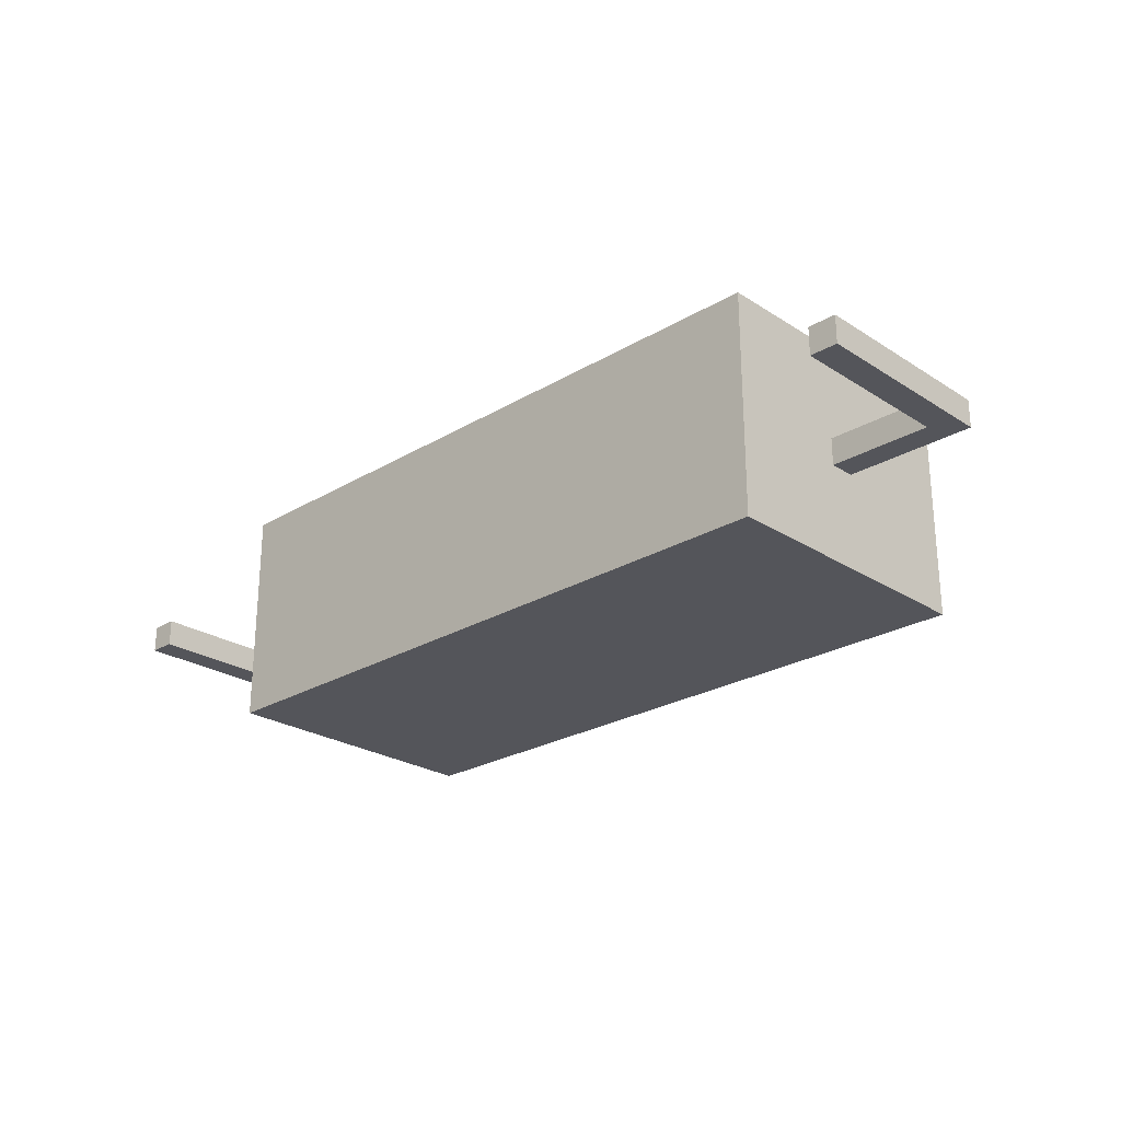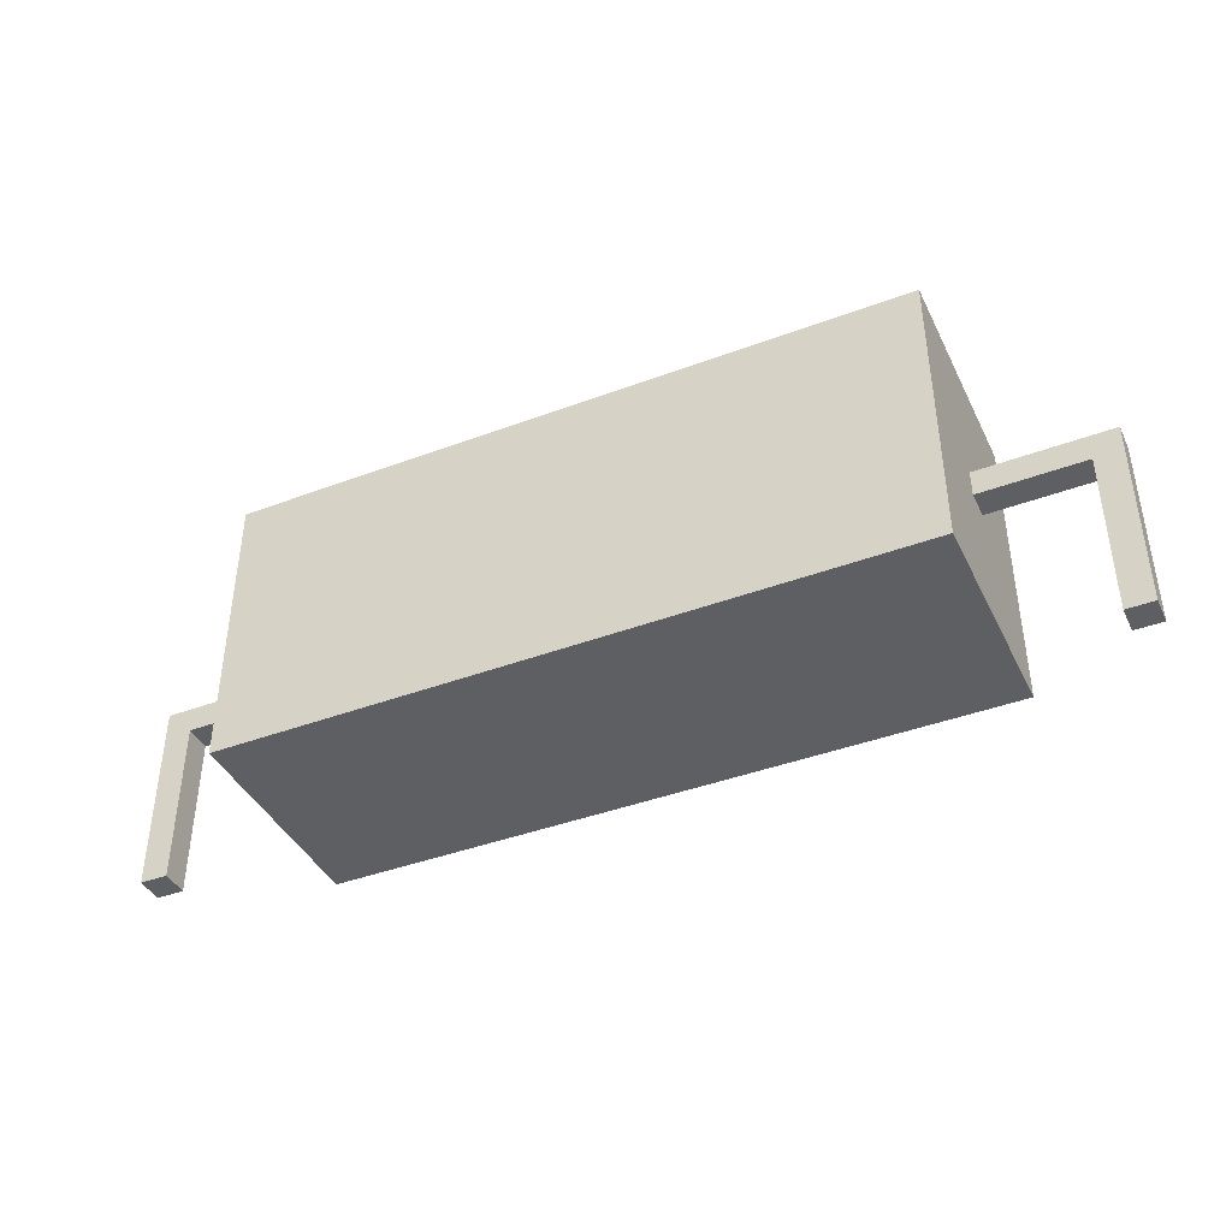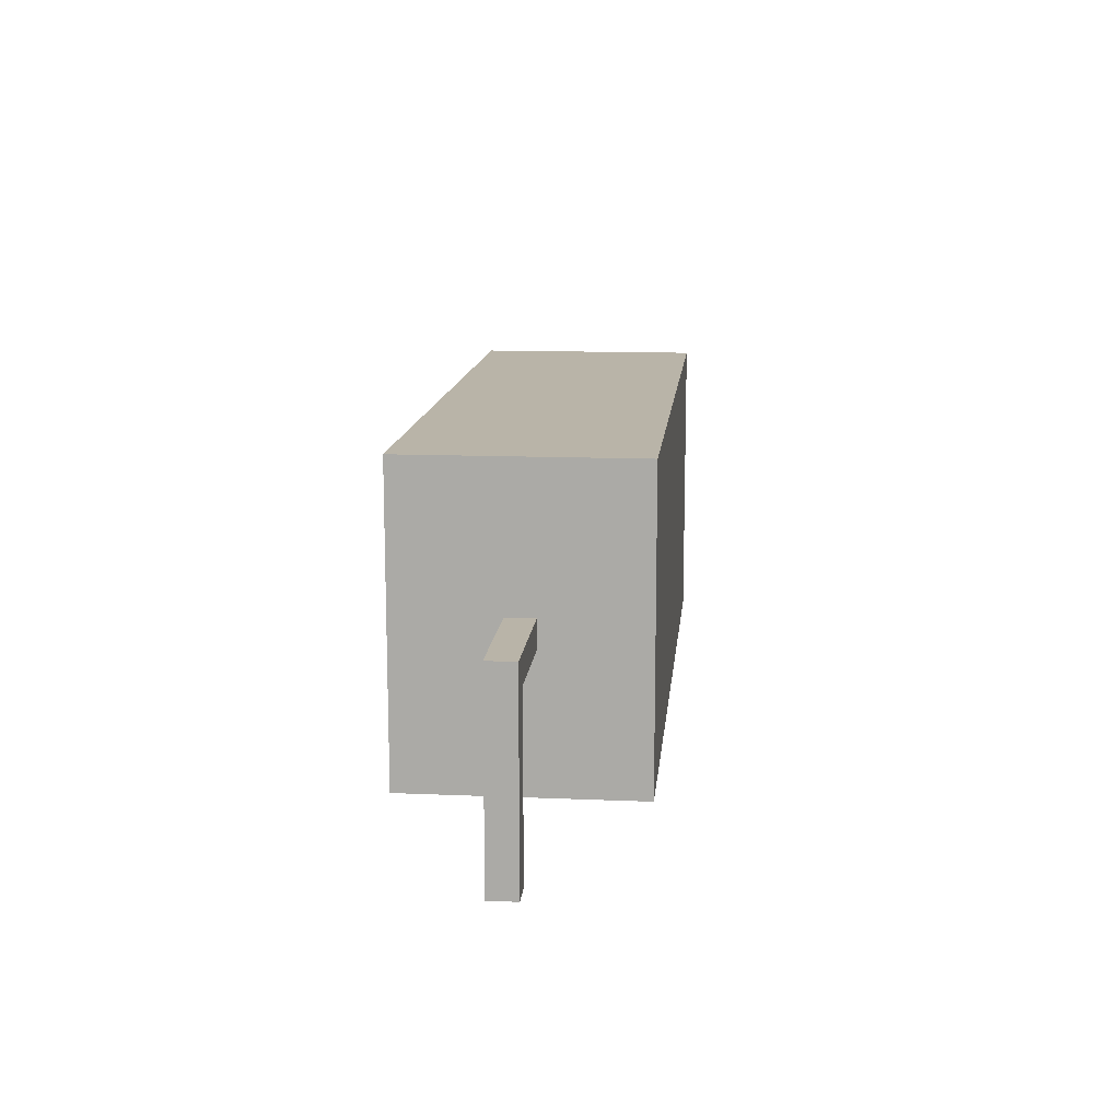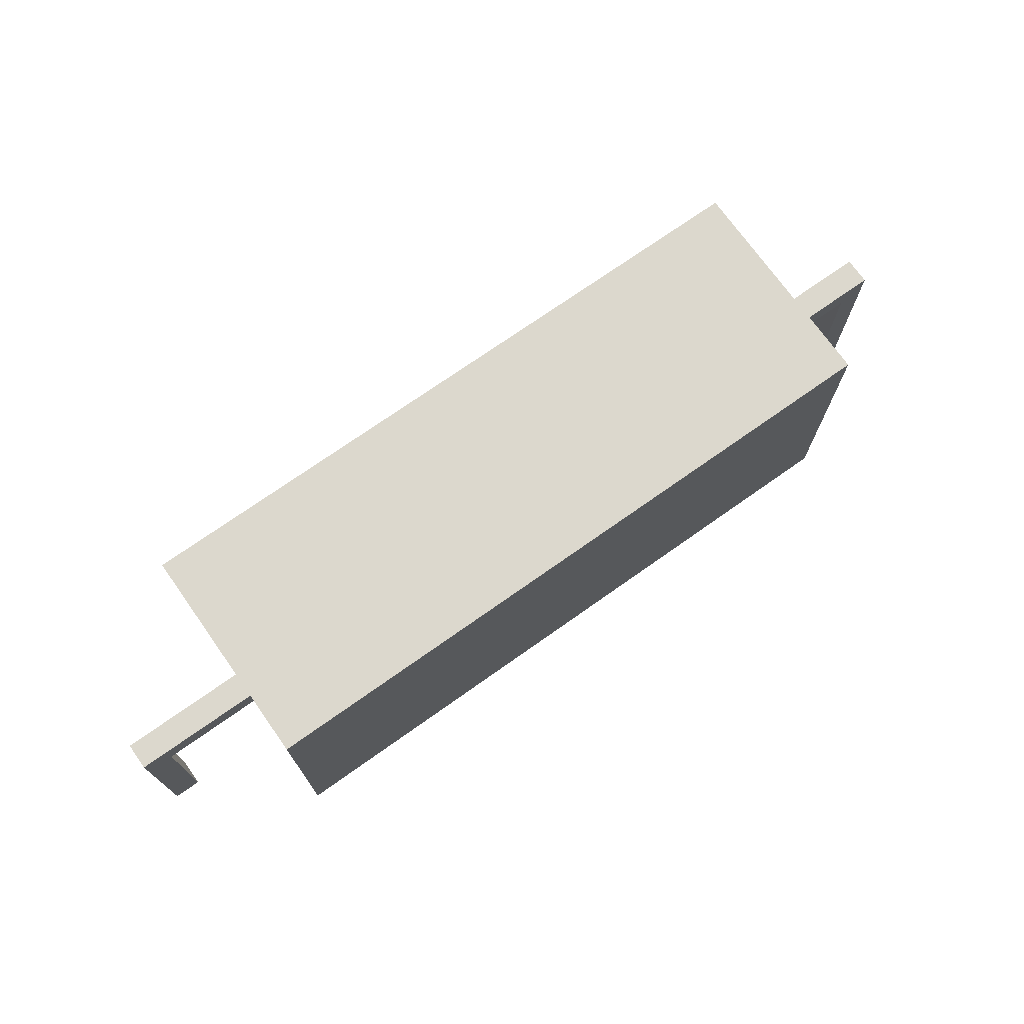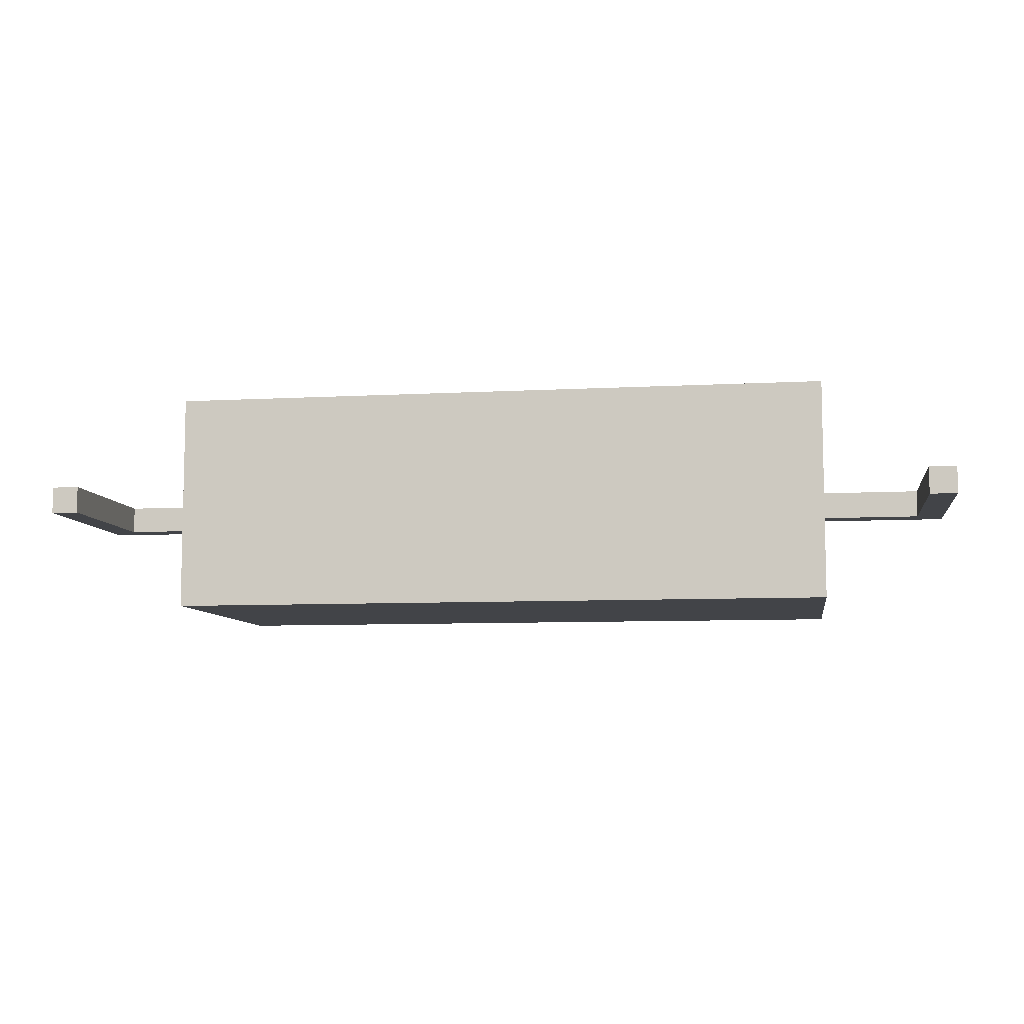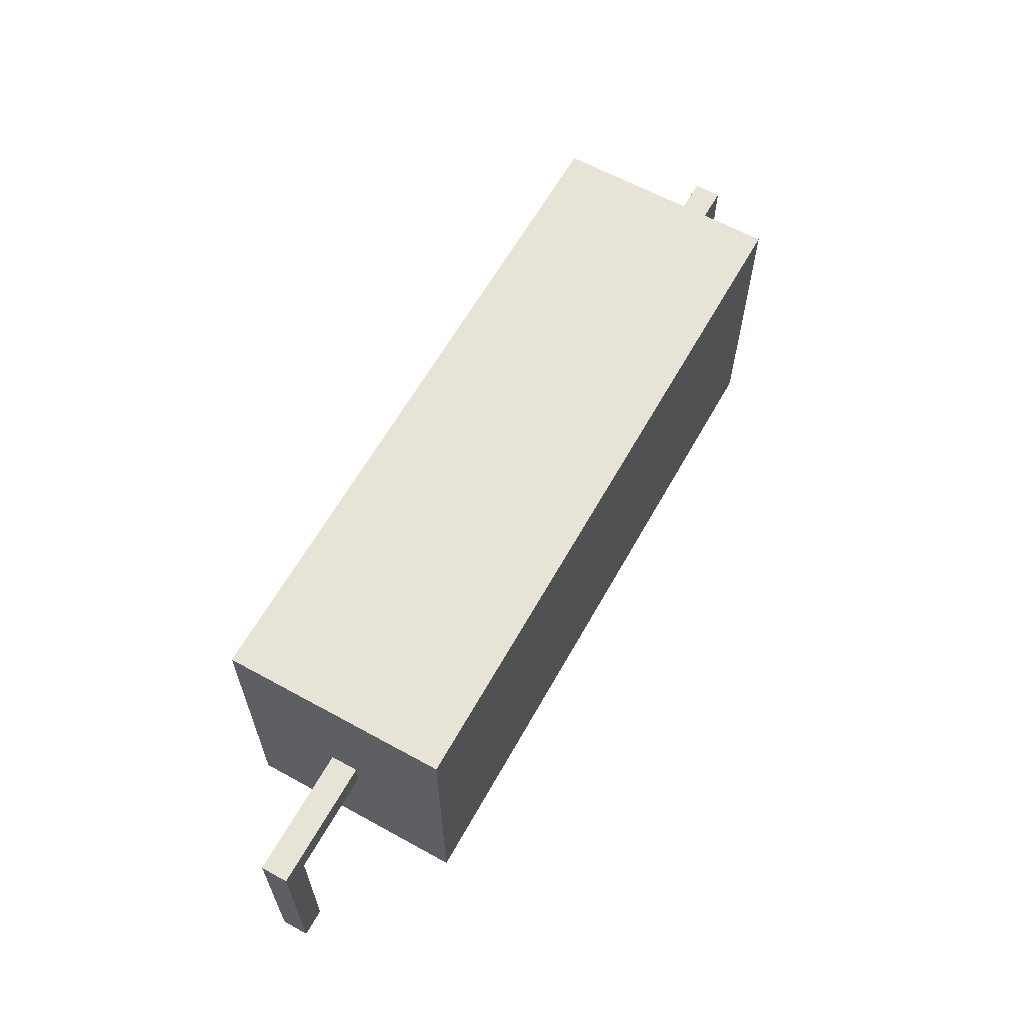
<metadata>
{"format":"obj","ext":"obj","renderer":"f3d","projection":"perspective","resolution":1024,"background":"white","views":[{"elev":-25.0,"azim":-136.0,"up":"+Y"},{"elev":-41.2,"azim":24.4,"up":"+Z"},{"elev":13.1,"azim":-84.5,"up":"+Z"},{"elev":72.6,"azim":-35.3,"up":"+Z"},{"elev":-7.9,"azim":-171.2,"up":"+Y"},{"elev":62.3,"azim":-60.8,"up":"+Z"}]}
</metadata>
<code>
o Cube.001
v -0.6024 -0.1973 -0.4082
v -0.6024 0.1973 -0.4082
v -0.6024 -0.1973 -0.9218
v -0.6024 0.1973 -0.9218
v 0.6024 -0.1973 -0.4082
v 0.6024 0.1973 -0.4082
v 0.6024 -0.1973 -0.9218
v 0.6024 0.1973 -0.9218
v 0.7862 -0.02428 -0.6941
v 0.7862 0.02428 -0.6941
v 0.7862 -0.02428 -0.9913
v 0.7862 0.02428 -0.9913
v 0.8348 -0.02428 -0.6941
v 0.8348 0.02428 -0.6941
v 0.8348 -0.02428 -0.9913
v 0.8348 0.02428 -0.9913
v 0.7862 -0.02428 -0.6466
v 0.7862 0.02428 -0.6466
v 0.8348 0.02428 -0.6466
v 0.8348 -0.02428 -0.6466
v 0.5985 -0.02428 -0.6941
v 0.5985 0.02428 -0.6941
v 0.5985 -0.02428 -0.6466
v 0.5985 0.02428 -0.6466
v -0.7826 0.02428 -0.6941
v -0.7826 -0.02428 -0.6941
v -0.7826 0.02428 -0.9913
v -0.7826 -0.02428 -0.9913
v -0.8312 0.02428 -0.6941
v -0.8312 -0.02428 -0.6941
v -0.8312 0.02428 -0.9913
v -0.8312 -0.02428 -0.9913
v -0.7826 0.02428 -0.6466
v -0.7826 -0.02428 -0.6466
v -0.8312 -0.02428 -0.6466
v -0.8312 0.02428 -0.6466
v -0.5948 0.02428 -0.6941
v -0.5948 -0.02428 -0.6941
v -0.5948 0.02428 -0.6466
v -0.5948 -0.02428 -0.6466
f 1 2 4 3
f 3 4 8 7
f 7 8 6 5
f 5 6 2 1
f 3 7 5 1
f 8 4 2 6
f 9 10 12 11
f 11 12 16 15
f 15 16 14 13
f 14 10 18 19
f 11 15 13 9
f 16 12 10 14
f 20 19 18 17
f 13 14 19 20
f 18 10 22 24
f 9 13 20 17
f 22 21 23 24
f 10 9 21 22
f 17 18 24 23
f 9 17 23 21
f 25 26 28 27
f 27 28 32 31
f 31 32 30 29
f 30 26 34 35
f 27 31 29 25
f 32 28 26 30
f 36 35 34 33
f 29 30 35 36
f 34 26 38 40
f 25 29 36 33
f 38 37 39 40
f 26 25 37 38
f 33 34 40 39
f 25 33 39 37

</code>
